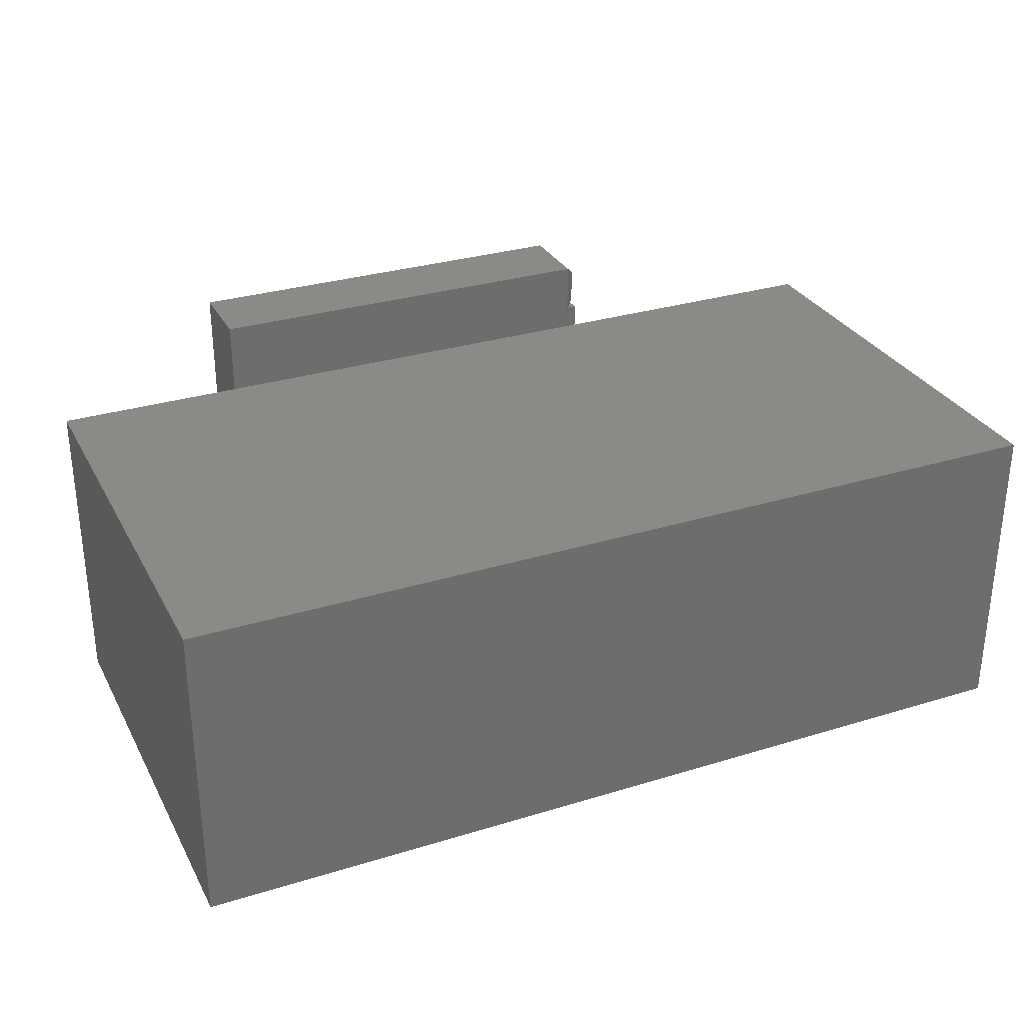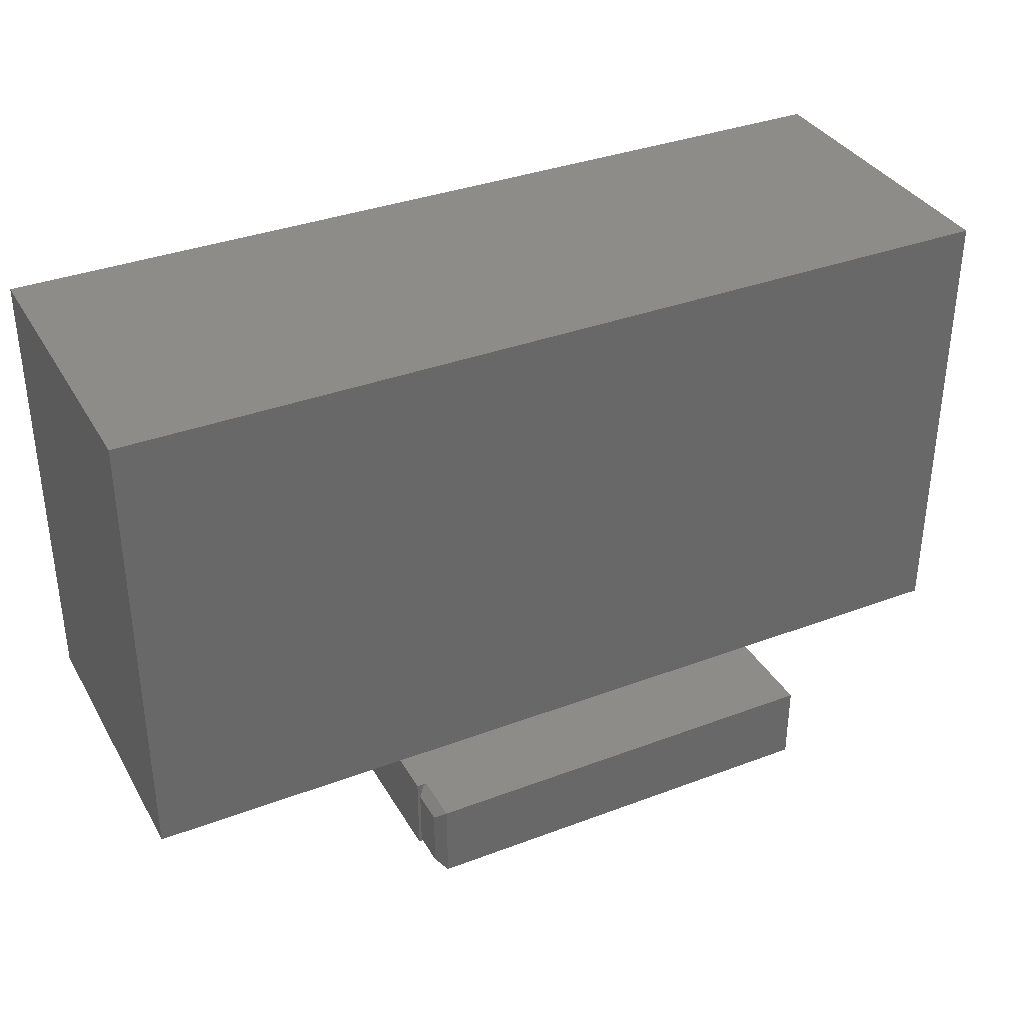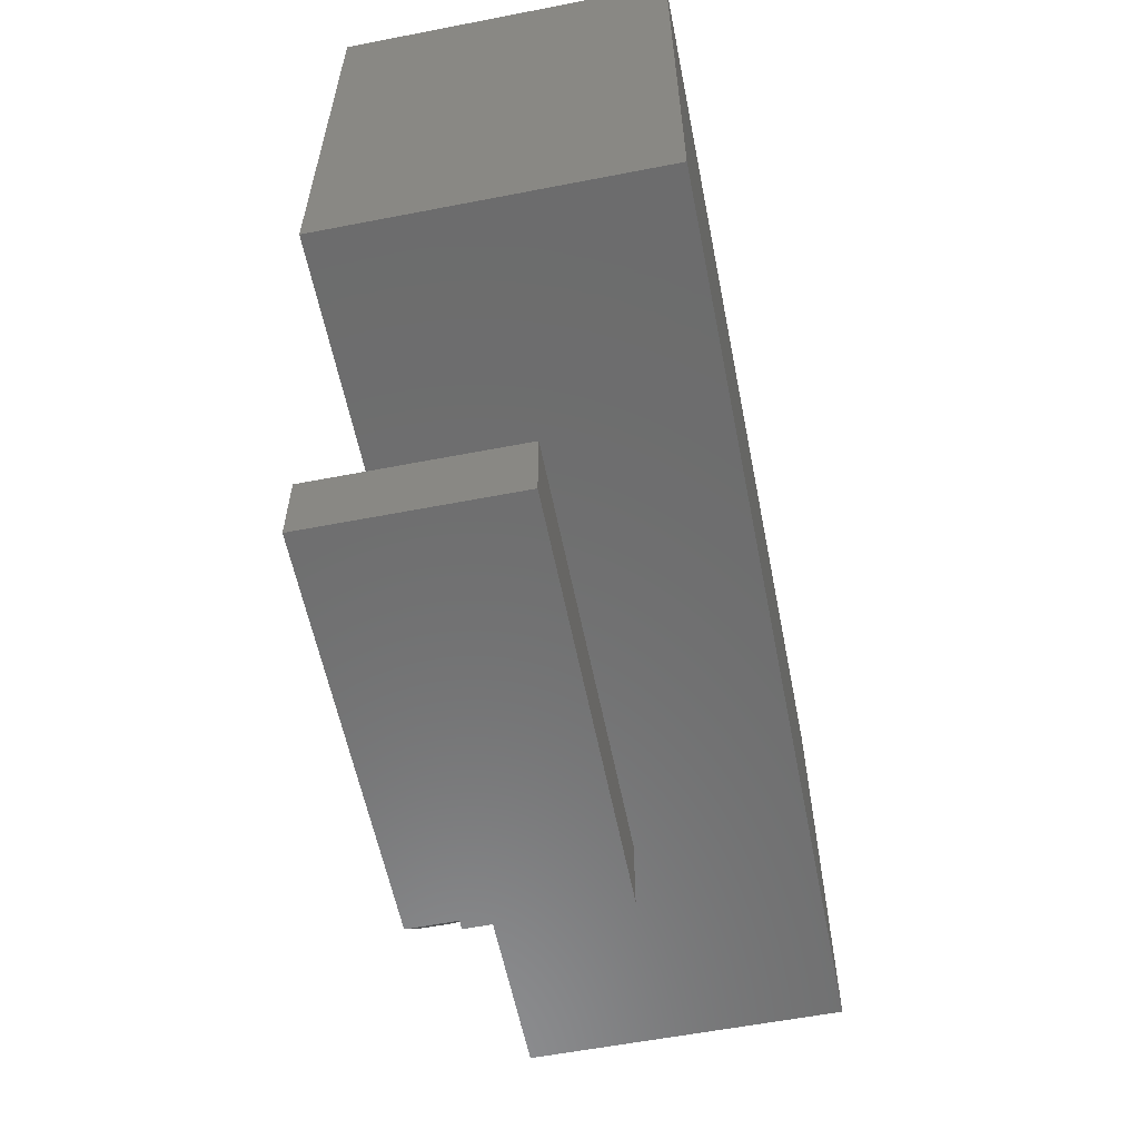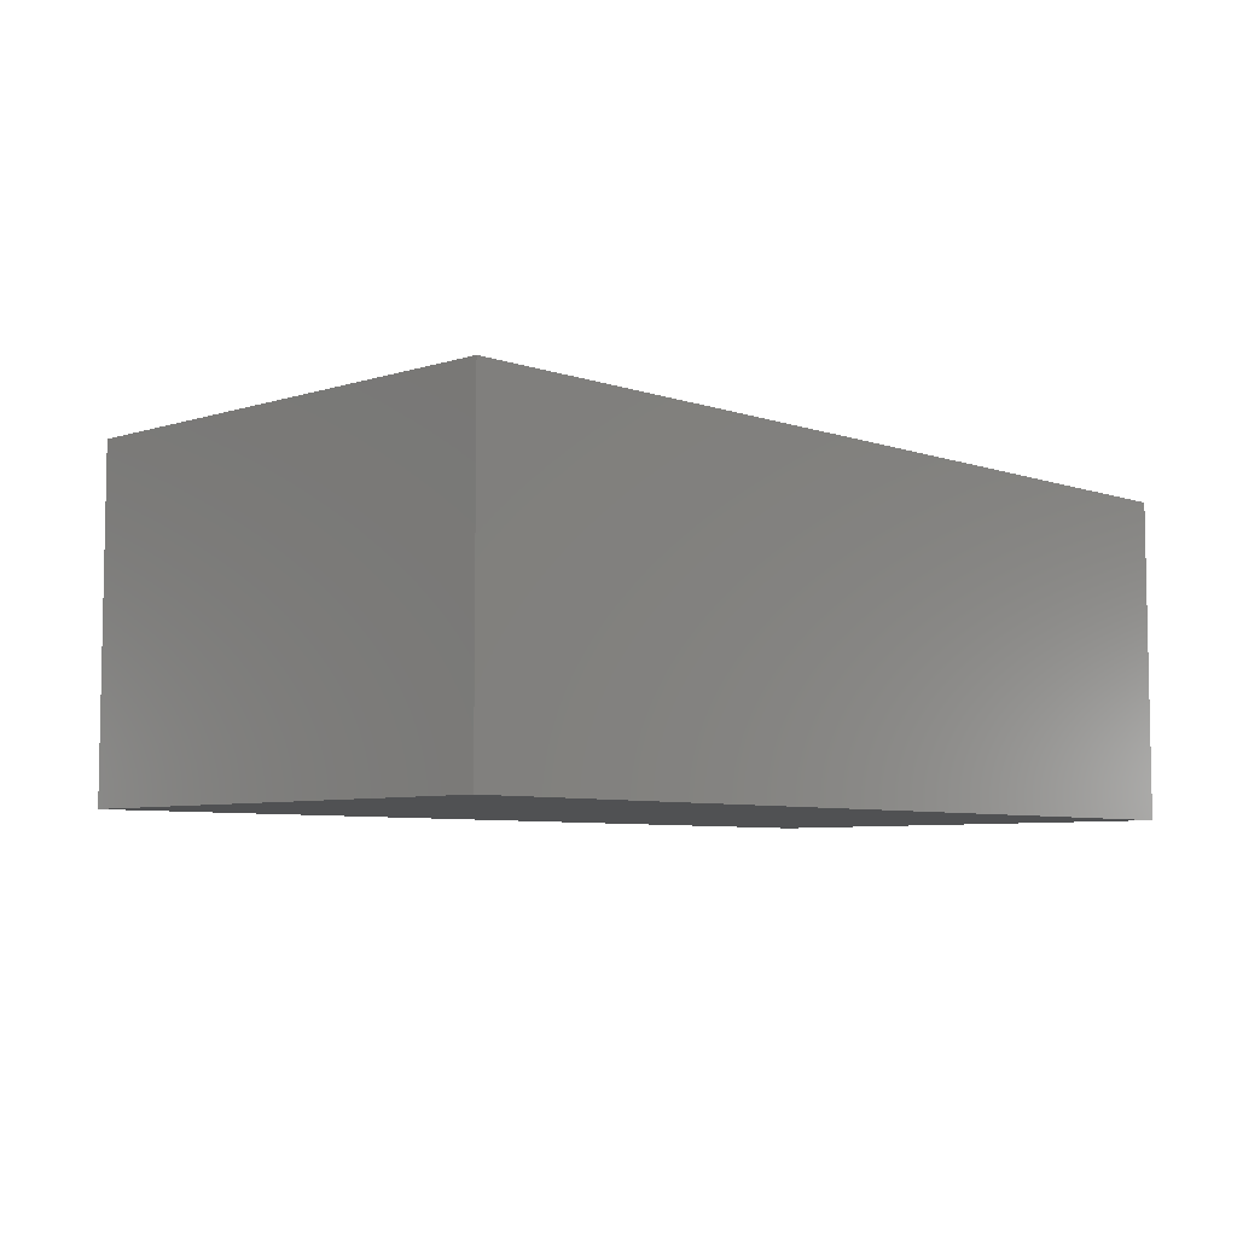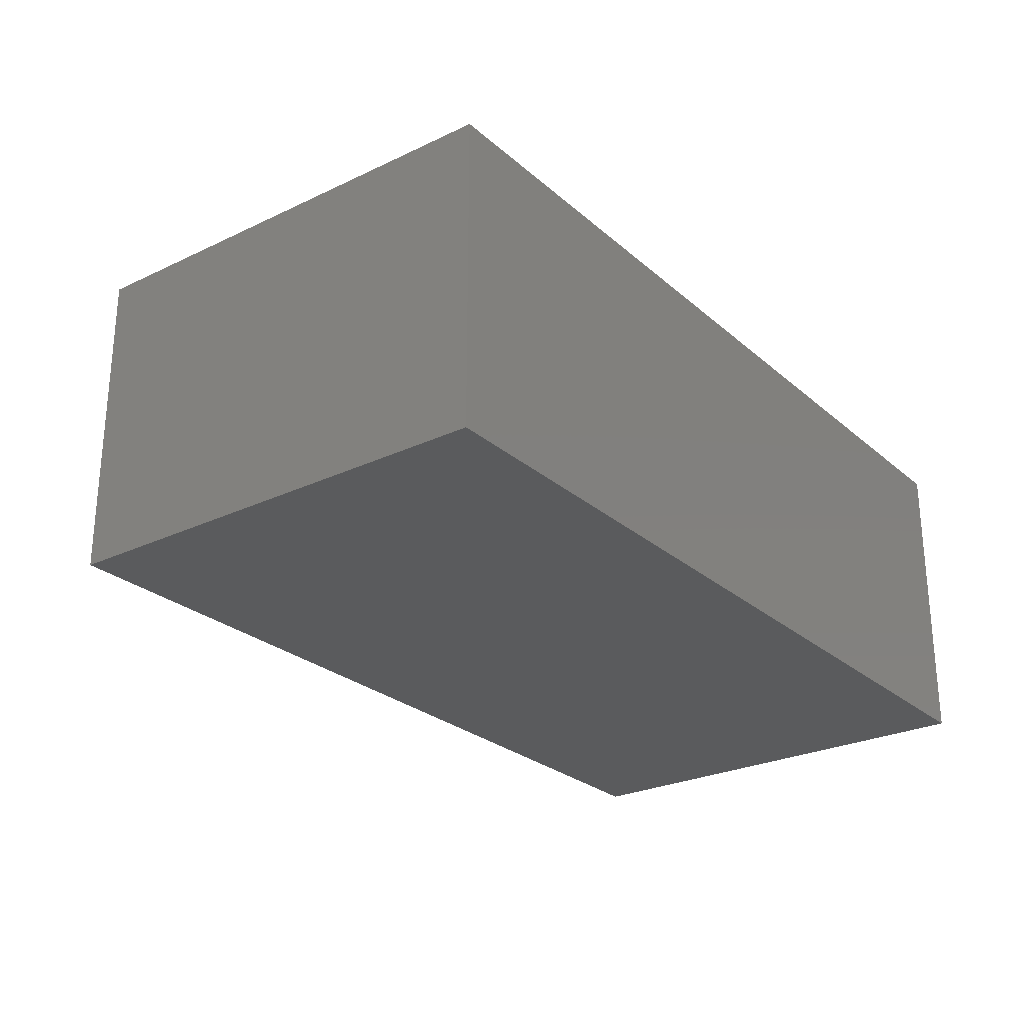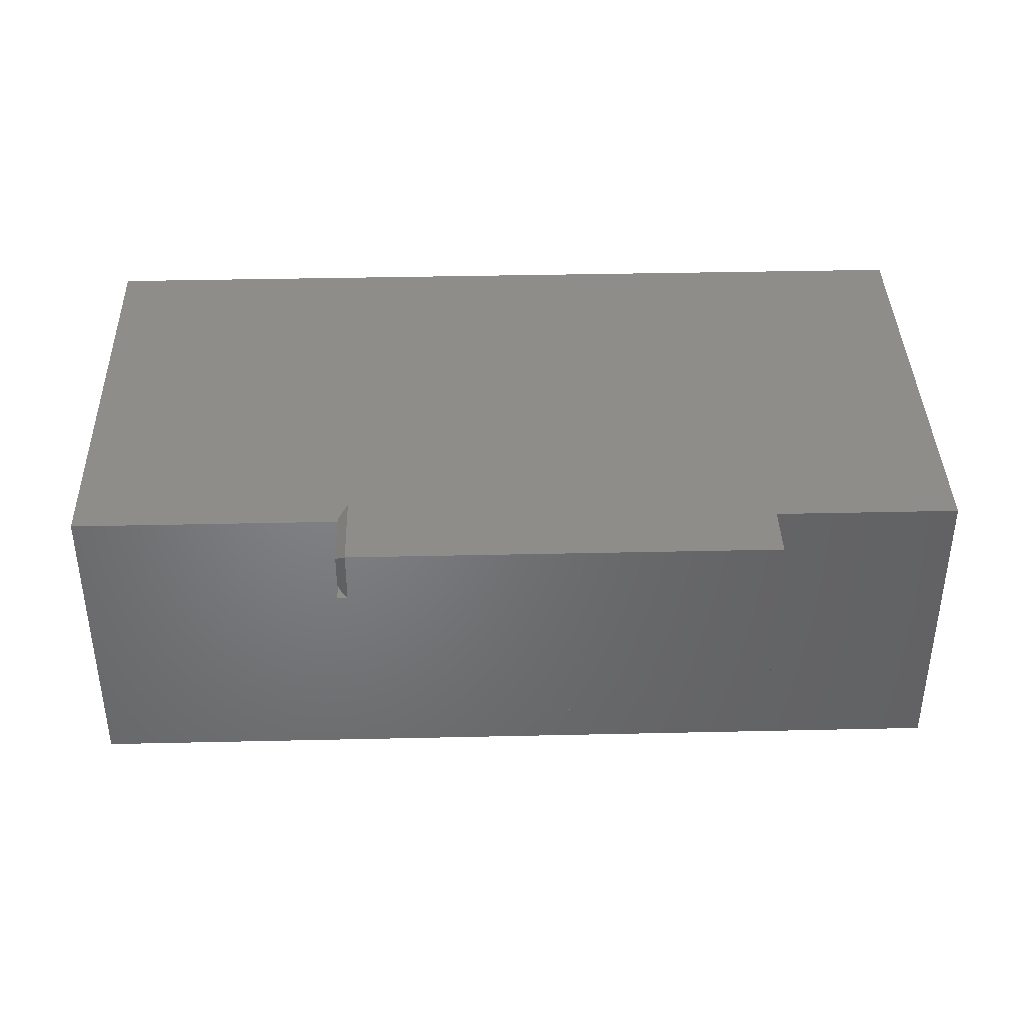
<metadata>
{"format":"stl","ext":"stl","renderer":"f3d","projection":"perspective","resolution":1024,"background":"white","views":[{"elev":30.3,"azim":156.0,"up":"+Z"},{"elev":35.4,"azim":-26.5,"up":"+Y"},{"elev":-58.7,"azim":101.3,"up":"+Y"},{"elev":-6.5,"azim":133.7,"up":"+Z"},{"elev":-26.2,"azim":126.9,"up":"+Z"},{"elev":39.1,"azim":-1.6,"up":"+Z"}]}
</metadata>
<code>
# stl→obj: 26 verts, 44 faces
v 0.3828 -0.4141 0.25
v 0.3828 -0.4141 0.5771
v 0.3828 -0.5391 0.25
v 0.3828 -0.5391 0.5771
v -0.2734 -0.4141 0.5771
v -0.2734 -0.4141 0.4975
v -0.2891 -0.4141 0.25
v -0.2891 -0.4141 0.4975
v -0.2734 -0.5391 0.5771
v -0.2734 -0.5391 0.4975
v -0.2891 -0.5391 0.25
v -0.2891 -0.5391 0.4975
v -0.2891 -0.4297 0.5614
v -0.2891 -0.4297 0.5078
v -0.2891 -0.5234 0.5614
v -0.2891 -0.5234 0.5078
v -0.2788 -0.5337 0.4975
v -0.2788 -0.4194 0.4975
v -0.7186 -0.3512 0.4922
v 0.6951 -0.3512 0.4922
v -0.7186 0.3713 0.4922
v 0.6951 0.3713 0.4922
v -0.7186 -0.3512 0
v -0.7186 0.3713 0
v 0.6951 -0.3512 0
v 0.6951 0.3713 0
f 1 2 3
f 3 2 4
f 2 1 5
f 5 1 6
f 1 7 6
f 6 7 8
f 4 9 3
f 3 9 10
f 3 10 11
f 11 10 12
f 12 8 11
f 11 8 7
f 11 7 3
f 3 7 1
f 13 14 15
f 15 14 16
f 5 13 9
f 9 13 15
f 4 2 9
f 9 2 5
f 17 12 10
f 8 12 17
f 8 17 18
f 8 18 6
f 9 15 10
f 10 15 16
f 10 16 17
f 18 17 14
f 14 17 16
f 18 14 6
f 6 14 13
f 6 13 5
f 19 20 21
f 21 20 22
f 23 24 25
f 25 24 26
f 21 24 19
f 19 24 23
f 22 26 21
f 21 26 24
f 20 25 22
f 22 25 26
f 19 23 20
f 20 23 25

</code>
